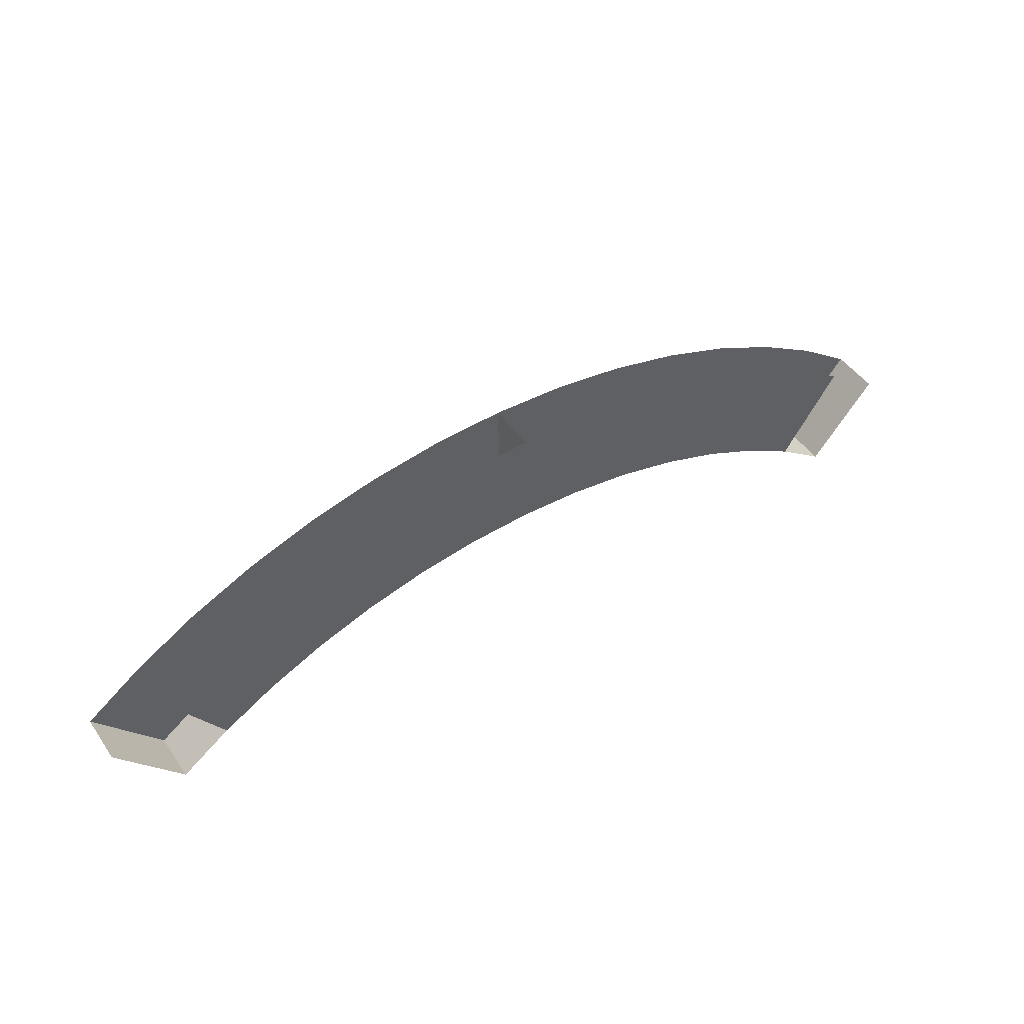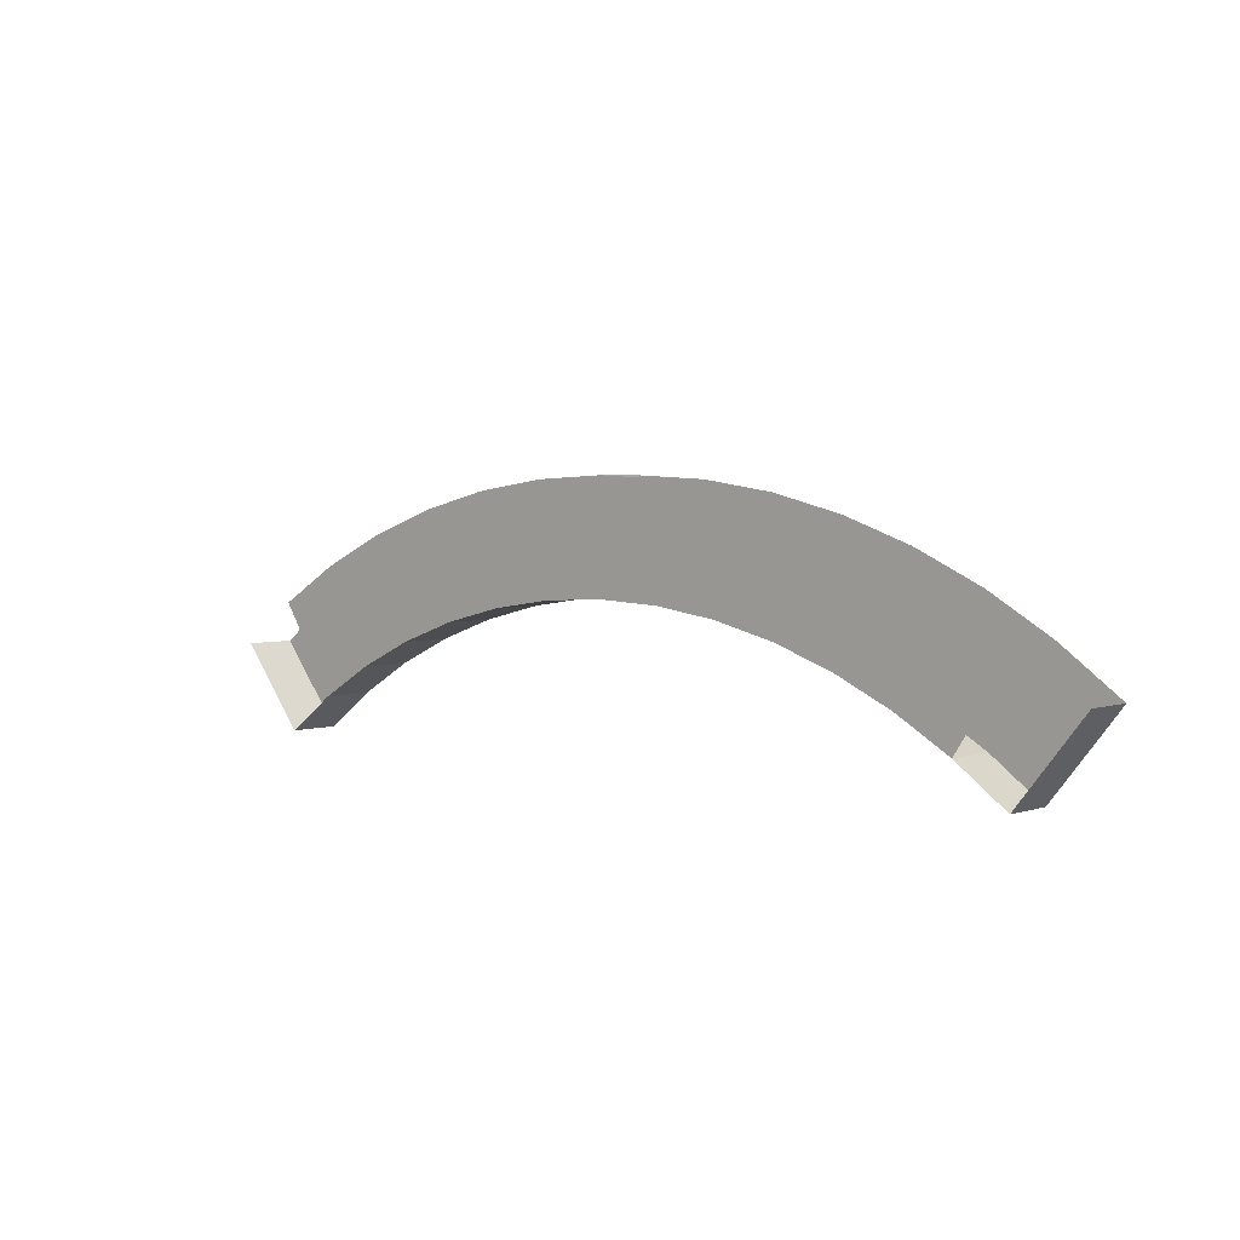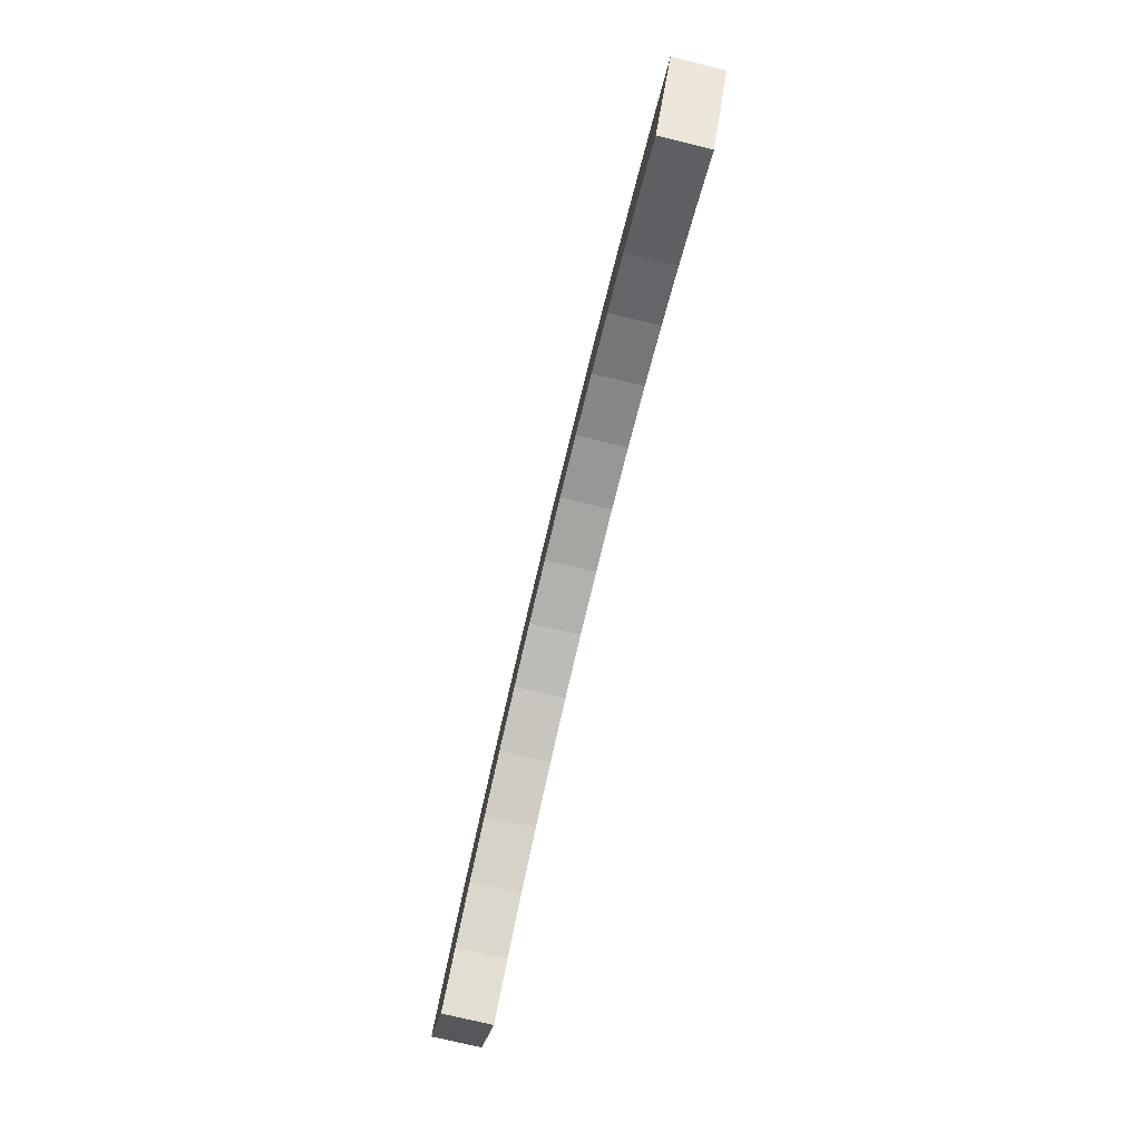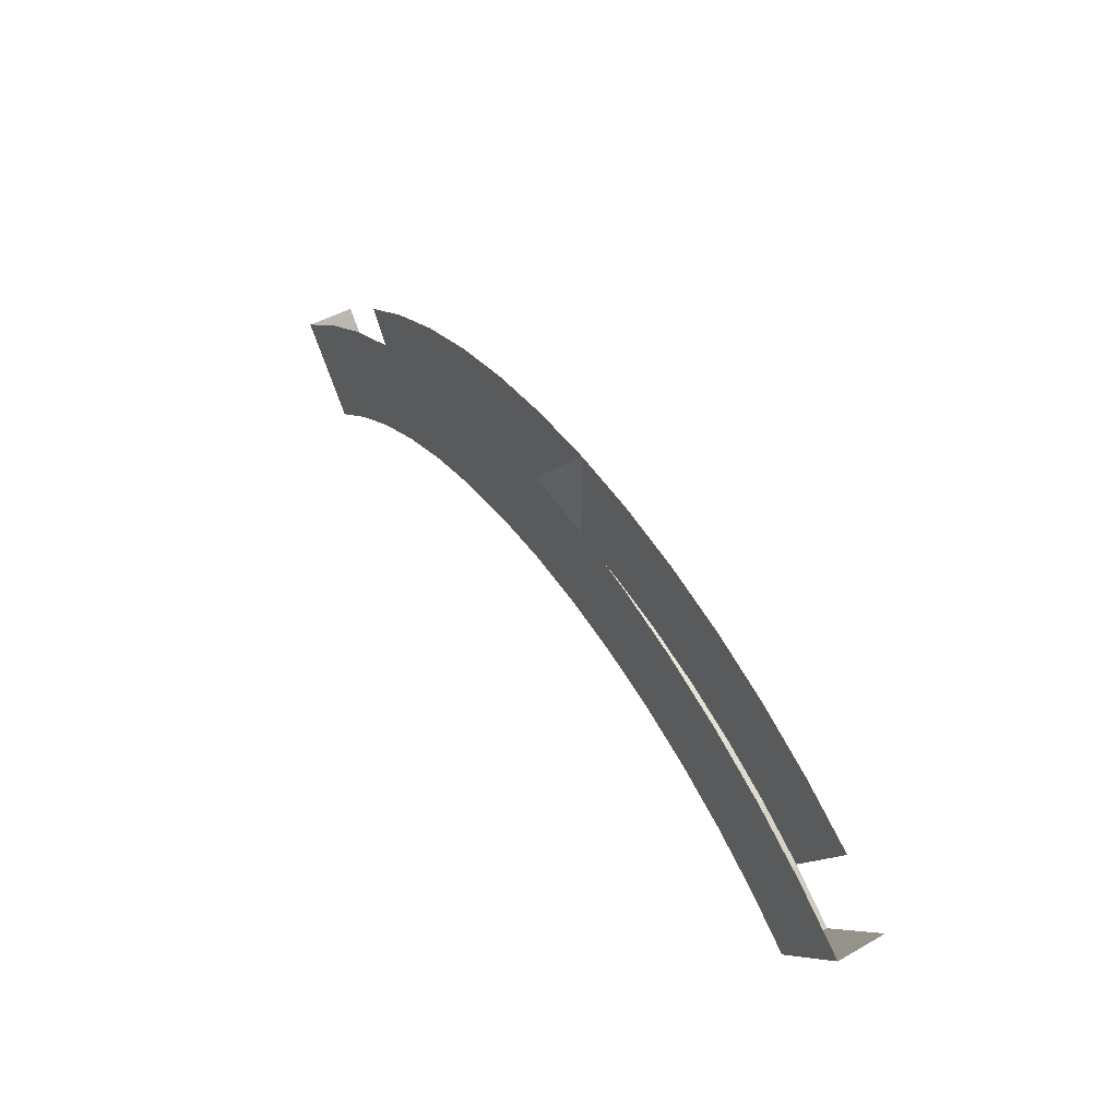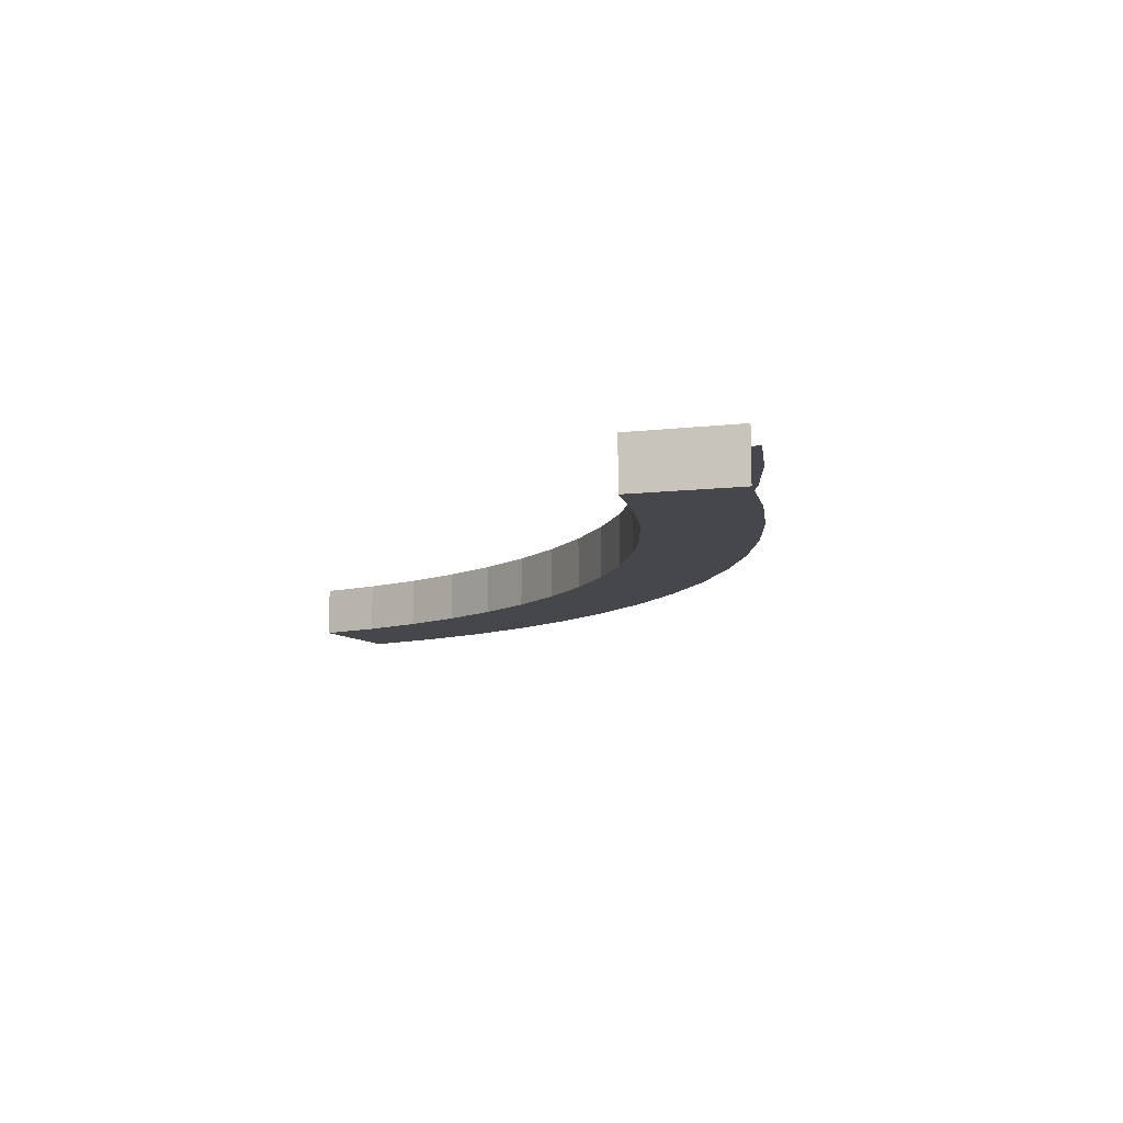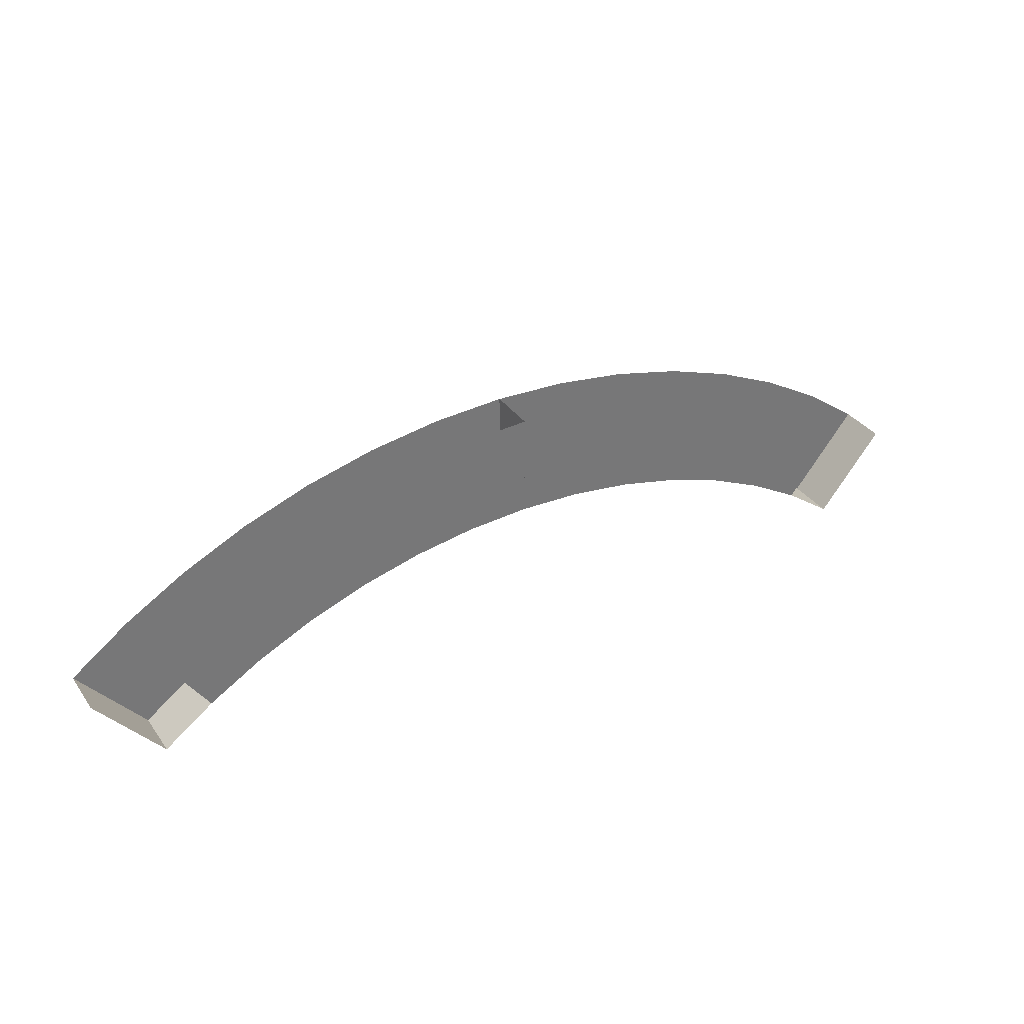
<metadata>
{"format":"obj","ext":"obj","renderer":"f3d","projection":"perspective","resolution":1024,"background":"white","views":[{"elev":47.6,"azim":146.9,"up":"+Z"},{"elev":3.6,"azim":-138.0,"up":"+Z"},{"elev":-76.4,"azim":76.5,"up":"+Z"},{"elev":47.8,"azim":57.7,"up":"+Z"},{"elev":-10.5,"azim":-113.0,"up":"+Y"},{"elev":34.8,"azim":149.5,"up":"+Z"}]}
</metadata>
<code>
o Cube.021_Cube.012
v -0 0 3.022
v 0 0 3.022
v 0.2917 0 3.008
v 0.5807 0 2.966
v 0.8642 0 2.896
v 1.14 0 2.799
v 1.405 0 2.676
v 1.656 0 2.528
v 1.893 0 2.357
v -1.893 0 2.357
v -1.656 0 2.528
v -1.405 0 2.676
v -1.14 0 2.799
v -0.8642 0 2.896
v -0.5807 0 2.966
v -0.2917 0 3.008
v -0 0.2 3.022
v 0 0.2 3.022
v -0.2917 0.2 3.008
v -0.5807 0.2 2.966
v -0.8642 0.2 2.896
v -1.14 0.2 2.799
v -1.405 0.2 2.676
v -1.656 0.2 2.528
v -1.893 0.2 2.357
v 1.893 0.2 2.357
v 1.656 0.2 2.528
v 1.405 0.2 2.676
v 1.14 0.2 2.799
v 0.8642 0.2 2.896
v 0.5807 0.2 2.966
v 0.2917 0.2 3.008
v -0 0 2.599
v 0.2509 0 2.587
v 0.4994 0 2.551
v 0.7433 0 2.491
v 0.9802 0 2.407
v 1.208 0 2.302
v 1.424 0 2.174
v 1.628 0 2.027
v -0 0.2 2.599
v 1.628 0.2 2.027
v 1.424 0.2 2.174
v 1.208 0.2 2.302
v 0.9802 0.2 2.407
v 0.7433 0.2 2.491
v 0.4994 0.2 2.551
v 0.2509 0.2 2.587
v 0 0 2.599
v -1.628 0 2.027
v -1.424 0 2.174
v -1.208 0 2.302
v -0.9802 0 2.407
v -0.7433 0 2.491
v -0.4994 0 2.551
v -0.2509 0 2.587
v 0 0.2 2.599
v -0.2509 0.2 2.587
v -0.4994 0.2 2.551
v -0.7433 0.2 2.491
v -0.9802 0.2 2.407
v -1.208 0.2 2.302
v -1.424 0.2 2.174
v -1.628 0.2 2.027
f 8 39 40 9
f 18 57 58 19
f 19 58 59 20
f 7 38 39 8
f 20 59 60 21
f 9 40 42 26
f 6 37 38 7
f 5 36 37 6
f 4 35 36 5
f 3 34 35 4
f 1 33 34 3
f 21 60 61 22
f 15 55 56 16
f 22 61 62 23
f 14 54 55 15
f 35 34 48 47
f 36 35 47 46
f 37 36 46 45
f 38 37 45 44
f 39 38 44 43
f 40 39 43 42
f 34 33 41 48
f 31 47 48 32
f 30 46 47 31
f 29 45 46 30
f 28 44 45 29
f 27 43 44 28
f 17 41 33 1
f 32 48 41 17
f 51 50 64 63
f 52 51 63 62
f 53 52 62 61
f 54 53 61 60
f 55 54 60 59
f 56 55 59 58
f 49 56 58 57
f 2 49 57 18
f 16 56 49 2
f 10 50 51 11
f 11 51 52 12
f 12 52 53 13
f 25 64 50 10
f 13 53 54 14
f 23 62 63 24

</code>
